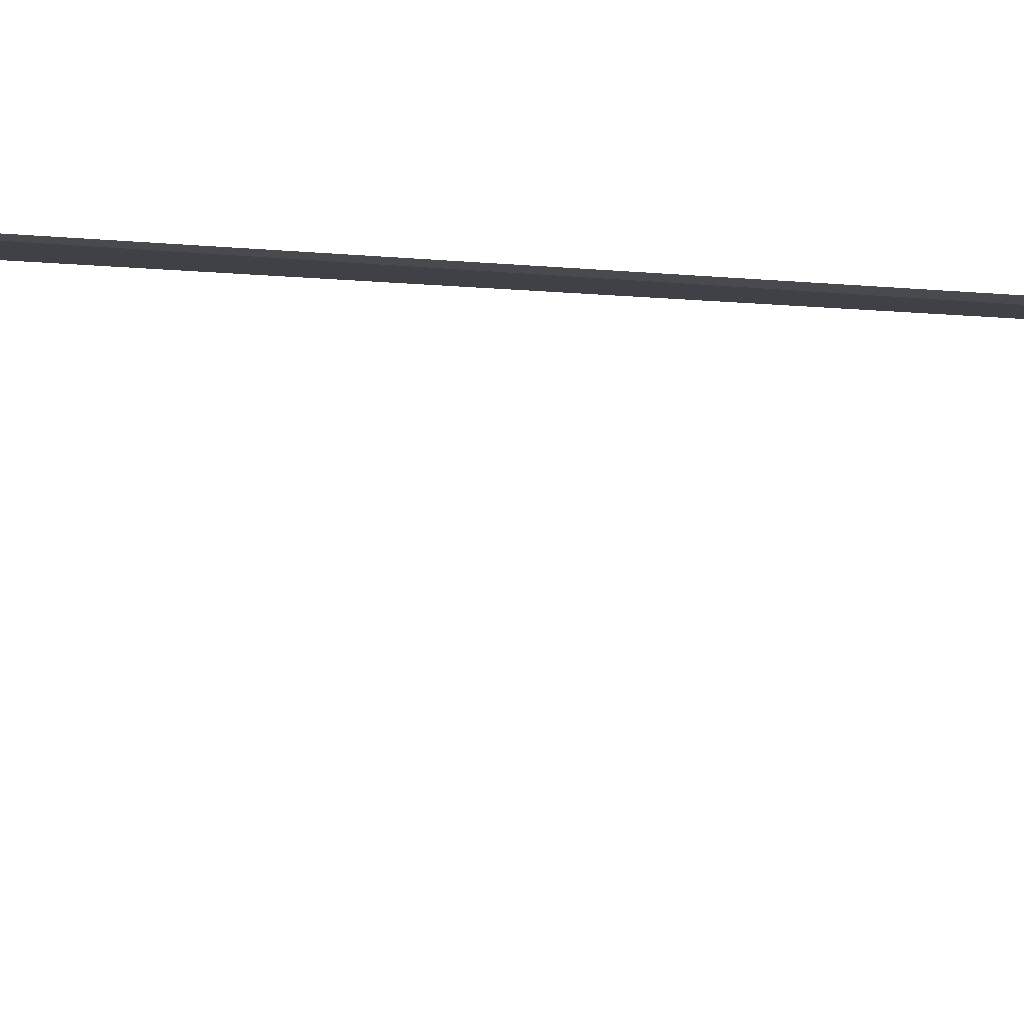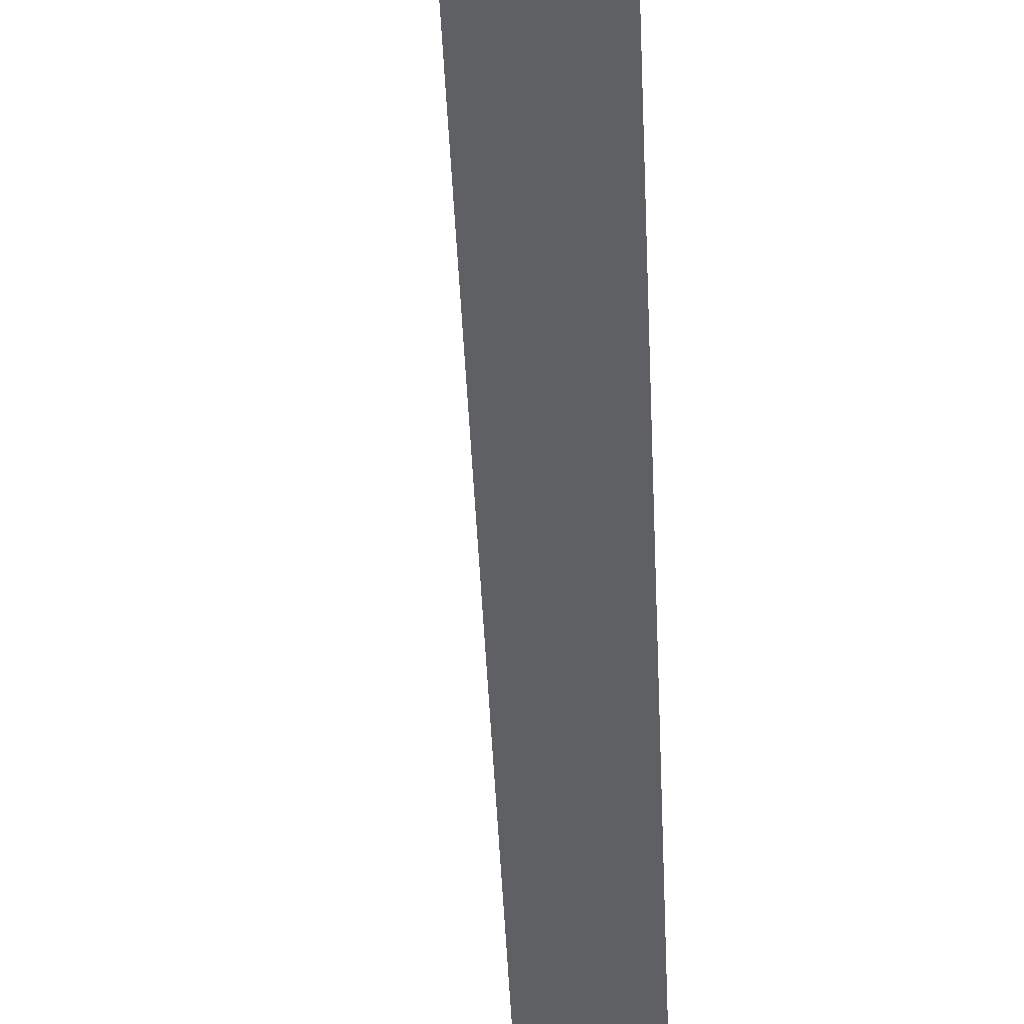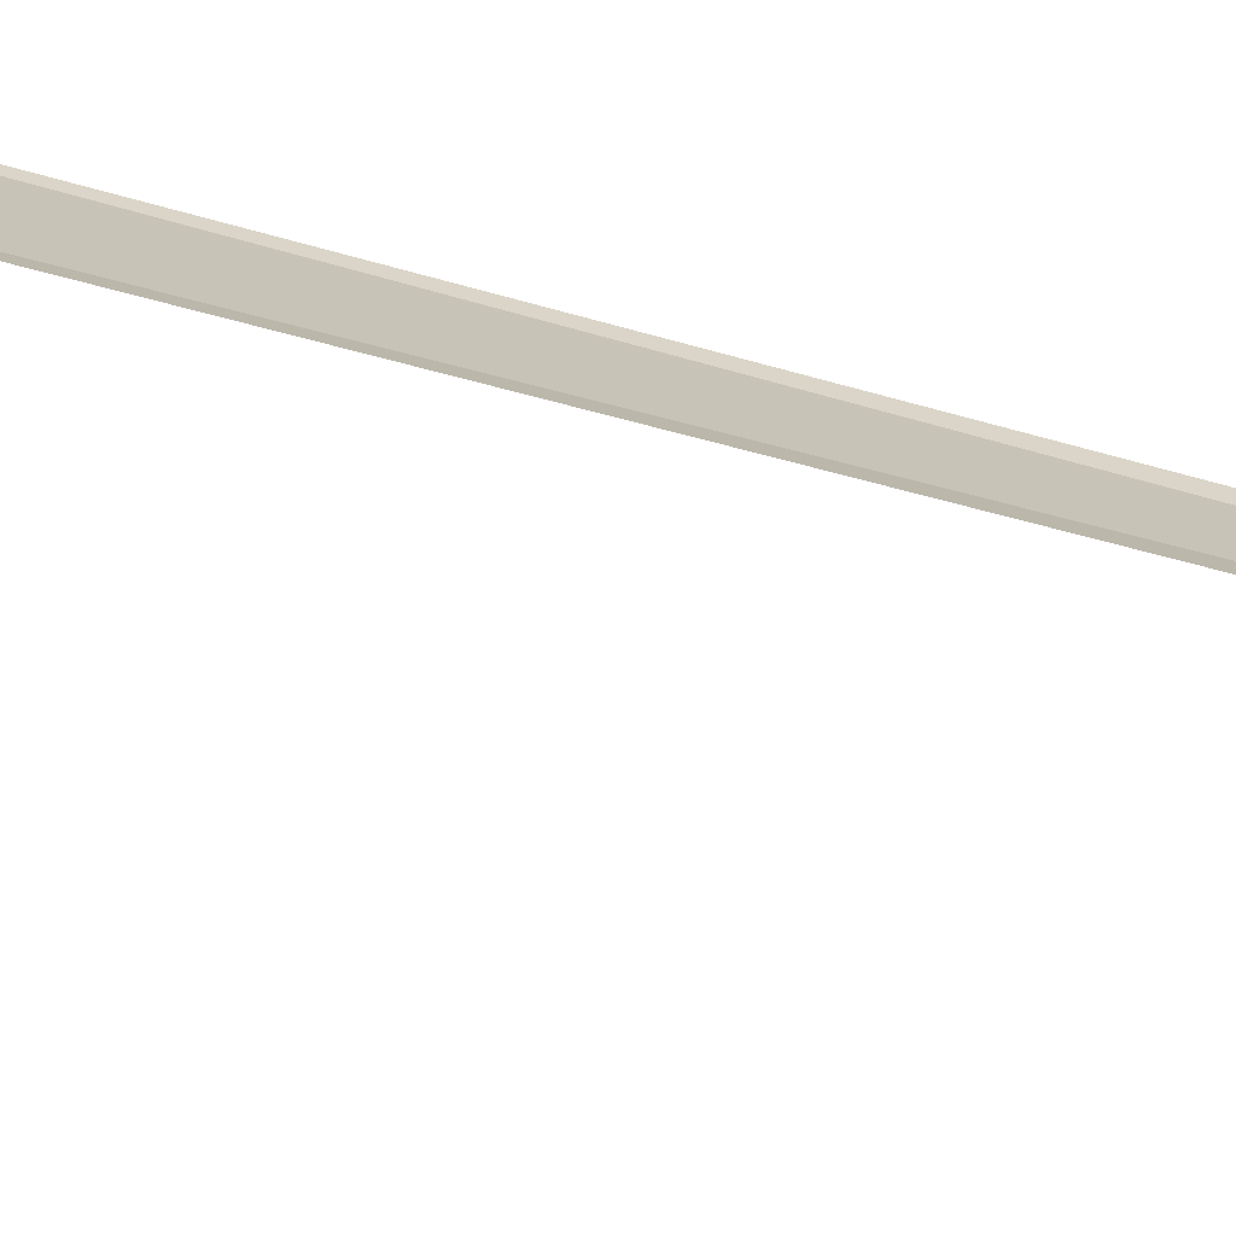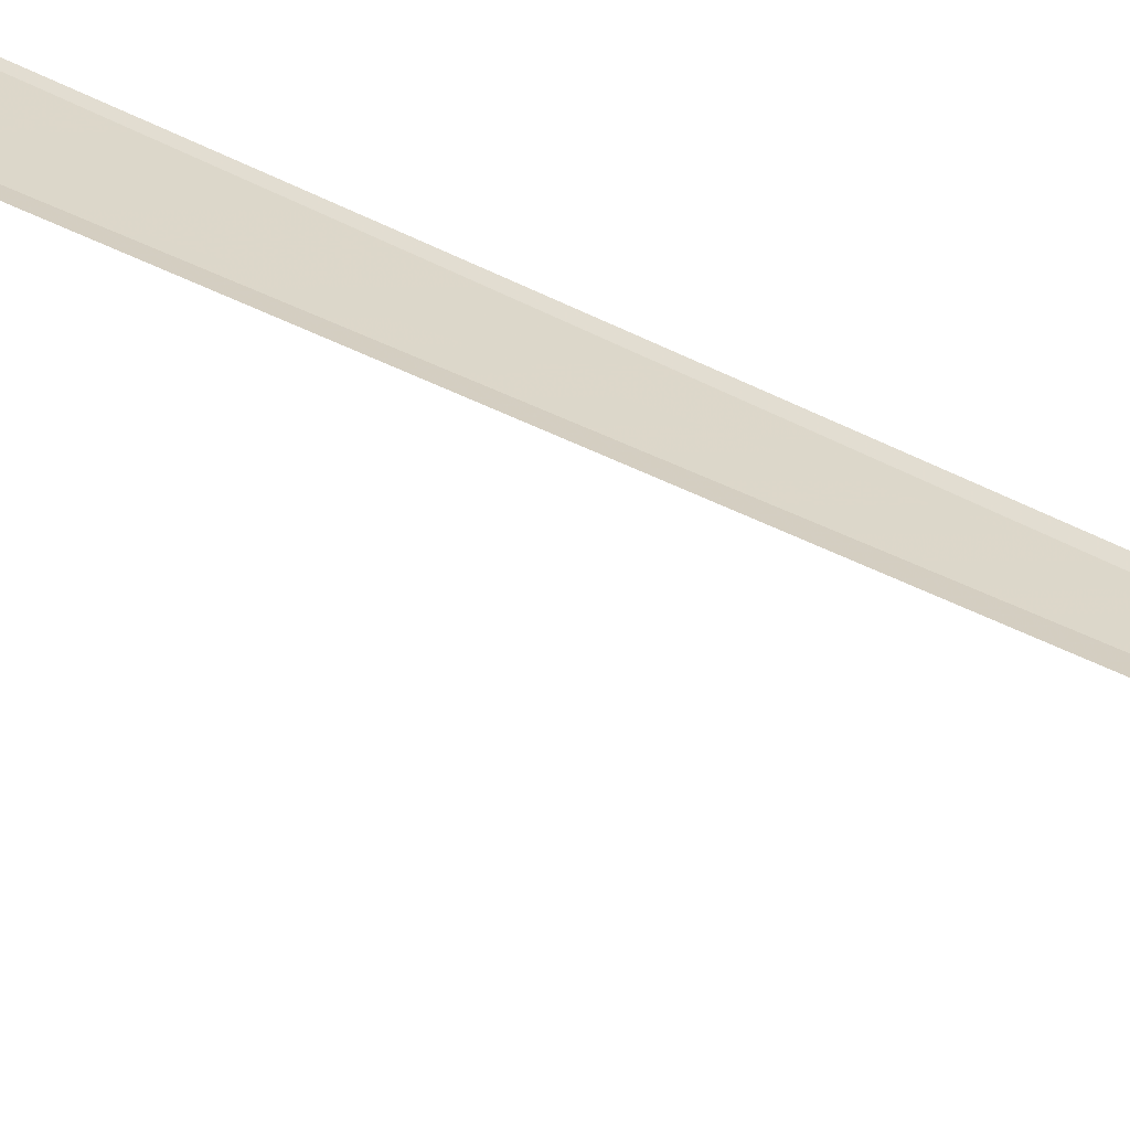
<metadata>
{"format":"obj","ext":"obj","renderer":"f3d","projection":"perspective","resolution":1024,"background":"white","views":[{"elev":-5.8,"azim":-103.7,"up":"+Y"},{"elev":-47.5,"azim":-178.9,"up":"+Y"},{"elev":18.2,"azim":-54.8,"up":"+Y"},{"elev":29.1,"azim":-51.6,"up":"+Y"}]}
</metadata>
<code>
v 1.75 0.4475 1.66
v 1.75 0.06957 1.655
v 1.96 0.4861 0.6323
v 1.695 0.4484 1.837
v 1.971 0.6436 -4.222
v 1.825 0.5025 0.2143
v 1.743 0.6447 -4.291
v 1.93 0.4899 0.6001
v 1.828 0.4989 0.3225
f 1 6 5
f 1 5 7
f 1 7 4
f 1 3 8
f 1 9 6
f 1 2 3
f 1 4 2
f 1 8 9

</code>
